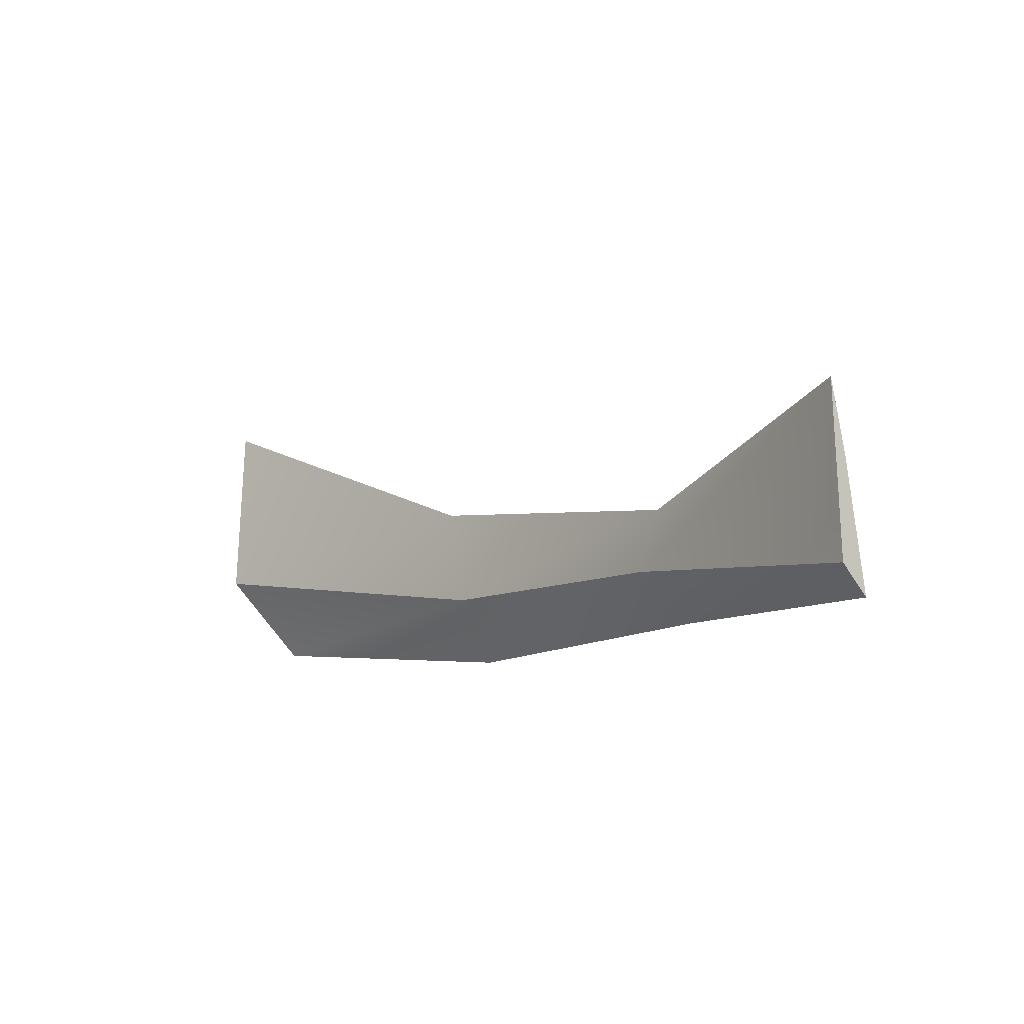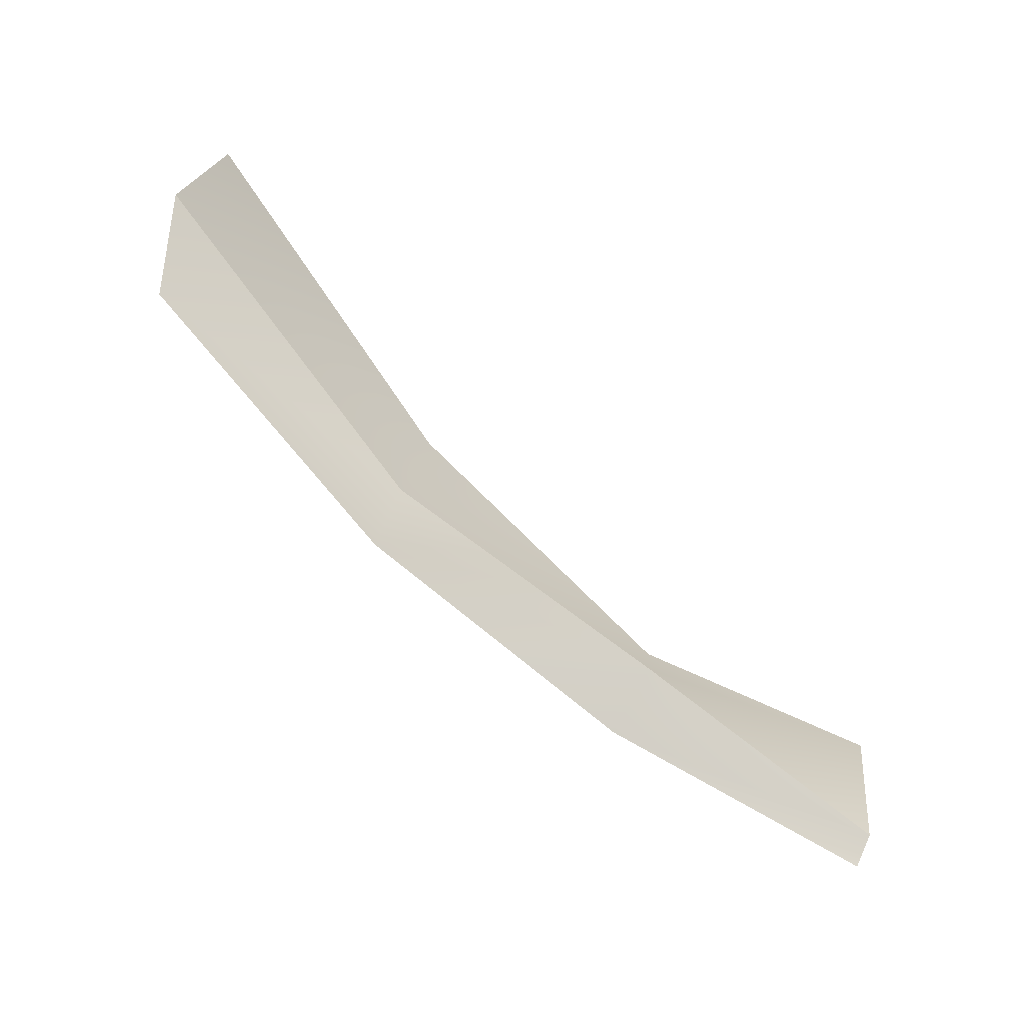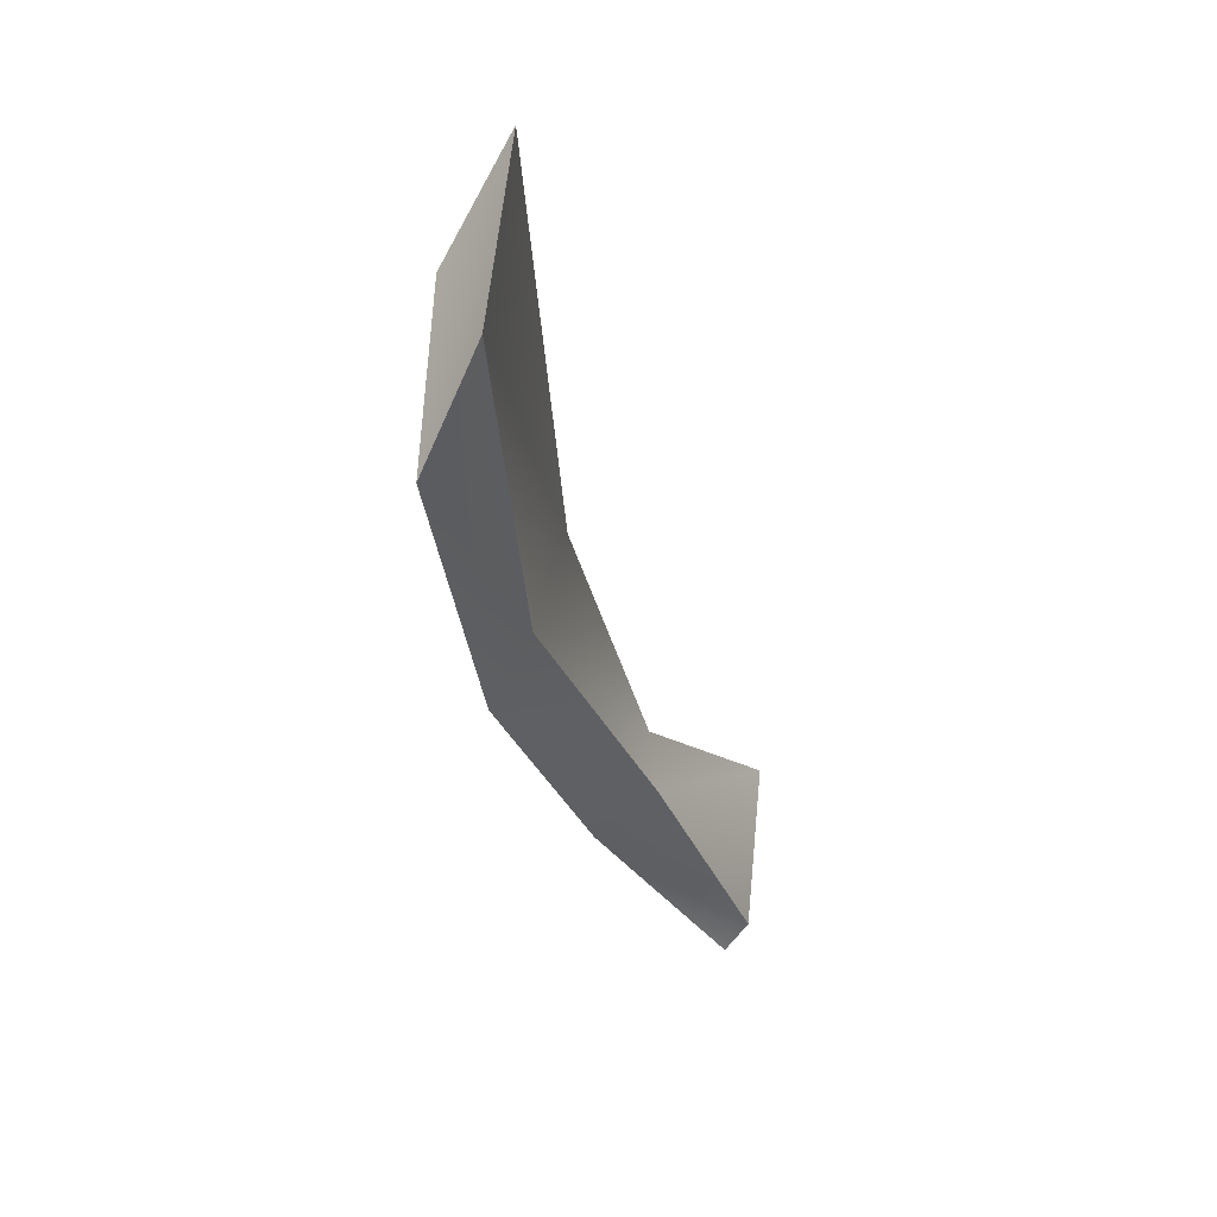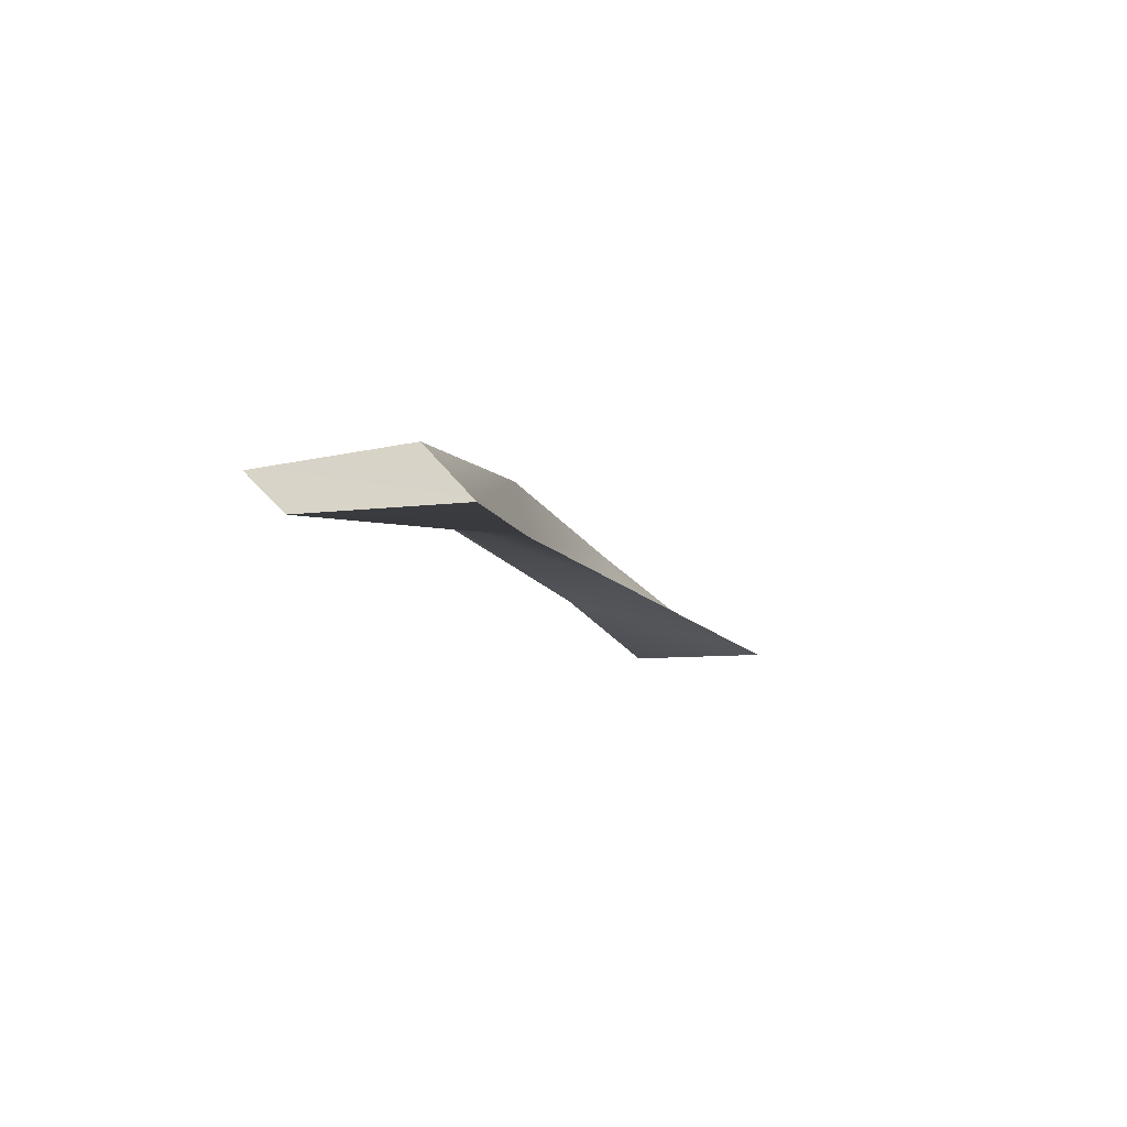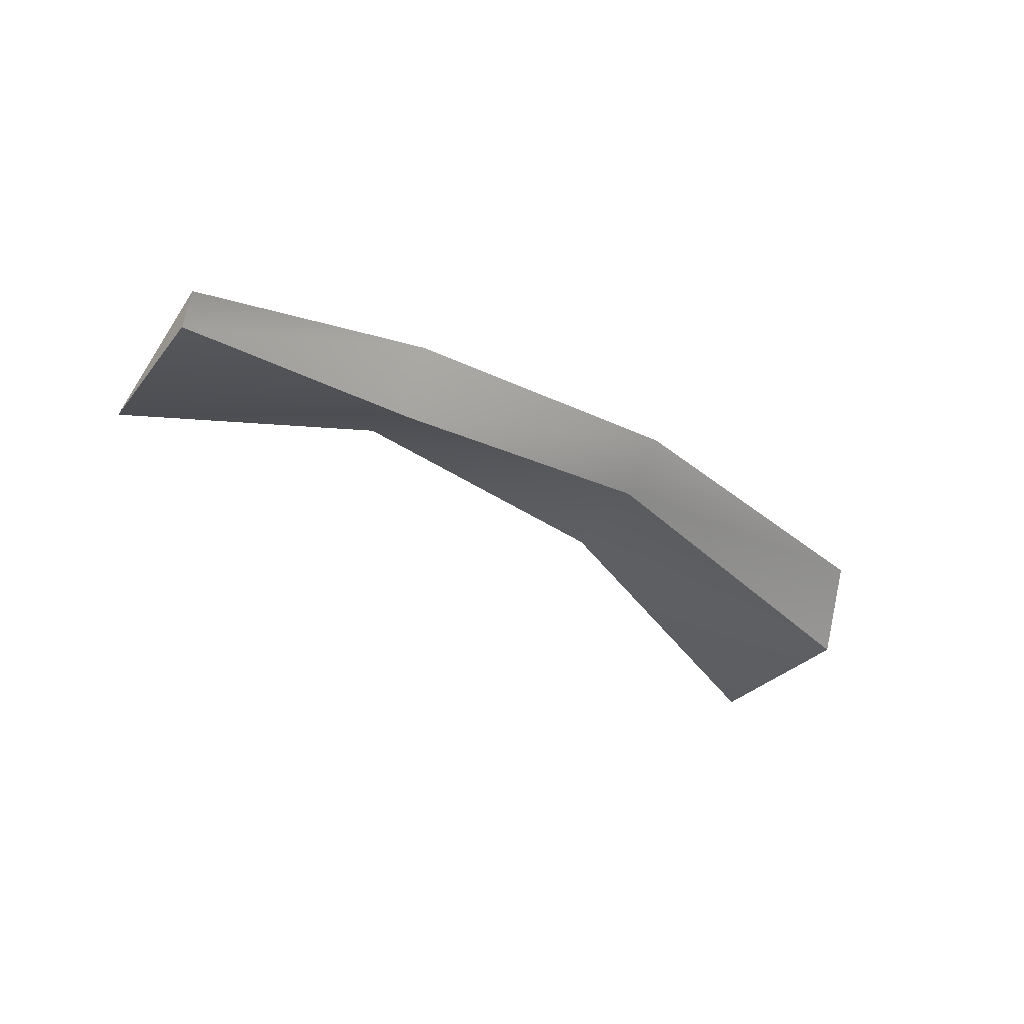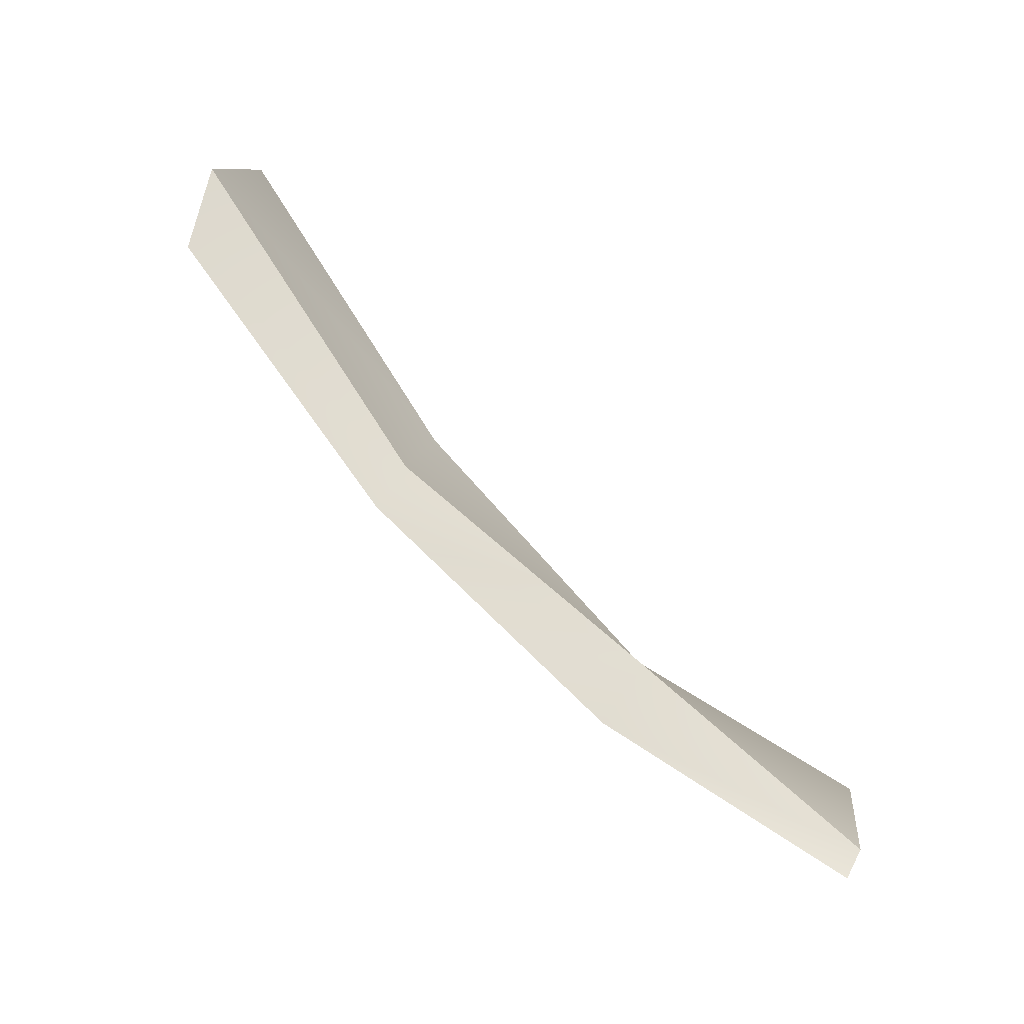
<metadata>
{"format":"obj","ext":"obj","renderer":"f3d","projection":"perspective","resolution":1024,"background":"white","views":[{"elev":-23.0,"azim":52.2,"up":"+Z"},{"elev":-64.9,"azim":-36.6,"up":"+Z"},{"elev":-18.9,"azim":-71.4,"up":"+Z"},{"elev":-14.5,"azim":-55.2,"up":"+Y"},{"elev":-27.3,"azim":152.9,"up":"+Y"},{"elev":-77.8,"azim":-40.9,"up":"+Z"}]}
</metadata>
<code>
v -69 0 6
v -72 -5 13
v -70 -6 27
v -70 -6 27
v -67 0 20
v -69 0 6
v 0 2 -8
v 0 1 2
v 1 -1 7
v 1 -1 7
v 0 0 -6
v 0 2 -8
v -43 5 10
v -67 0 20
v -70 -6 27
v -70 -6 27
v -44 0 12
v -43 5 10
v -20 5 3
v -43 5 10
v -44 0 12
v -44 0 12
v -20 2 5
v -20 5 3
v 0 1 2
v -20 5 3
v -20 2 5
v -20 2 5
v 1 -1 7
v 0 1 2
v -45 5 0
v -69 0 6
v -67 0 20
v -67 0 20
v -43 5 10
v -45 5 0
v -21 6 -3
v -45 5 0
v -43 5 10
v -43 5 10
v -20 5 3
v -21 6 -3
v 0 2 -8
v -21 6 -3
v -20 5 3
v -20 5 3
v 0 1 2
v 0 2 -8
v -45 2 5
v -72 -5 13
v -69 0 6
v -69 0 6
v -45 5 0
v -45 2 5
v -21 1 0
v -45 2 5
v -45 5 0
v -45 5 0
v -21 6 -3
v -21 1 0
v 0 0 -6
v -21 1 0
v -21 6 -3
v -21 6 -3
v 0 2 -8
v 0 0 -6
v -44 0 12
v -70 -6 27
v -72 -5 13
v -72 -5 13
v -45 2 5
v -44 0 12
v -20 2 5
v -44 0 12
v -45 2 5
v -45 2 5
v -21 1 0
v -20 2 5
v 1 -1 7
v -20 2 5
v -21 1 0
v -21 1 0
v 0 0 -6
v 1 -1 7
f 1 2 3
f 4 5 6
f 7 8 9
f 10 11 12
f 13 14 15
f 16 17 18
f 19 20 21
f 22 23 24
f 25 26 27
f 28 29 30
f 31 32 33
f 34 35 36
f 37 38 39
f 40 41 42
f 43 44 45
f 46 47 48
f 49 50 51
f 52 53 54
f 55 56 57
f 58 59 60
f 61 62 63
f 64 65 66
f 67 68 69
f 70 71 72
f 73 74 75
f 76 77 78
f 79 80 81
f 82 83 84

</code>
